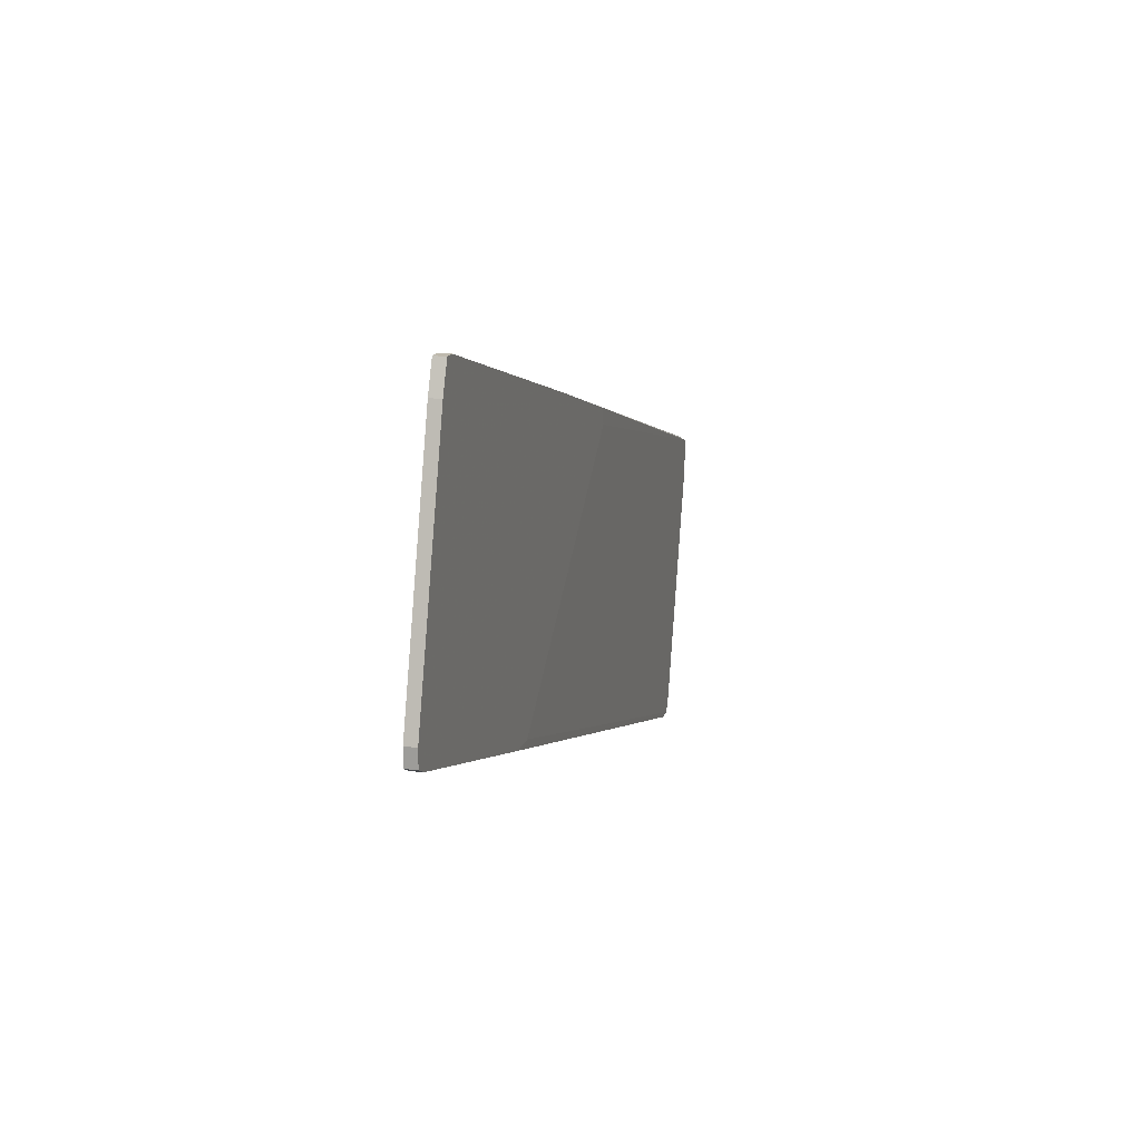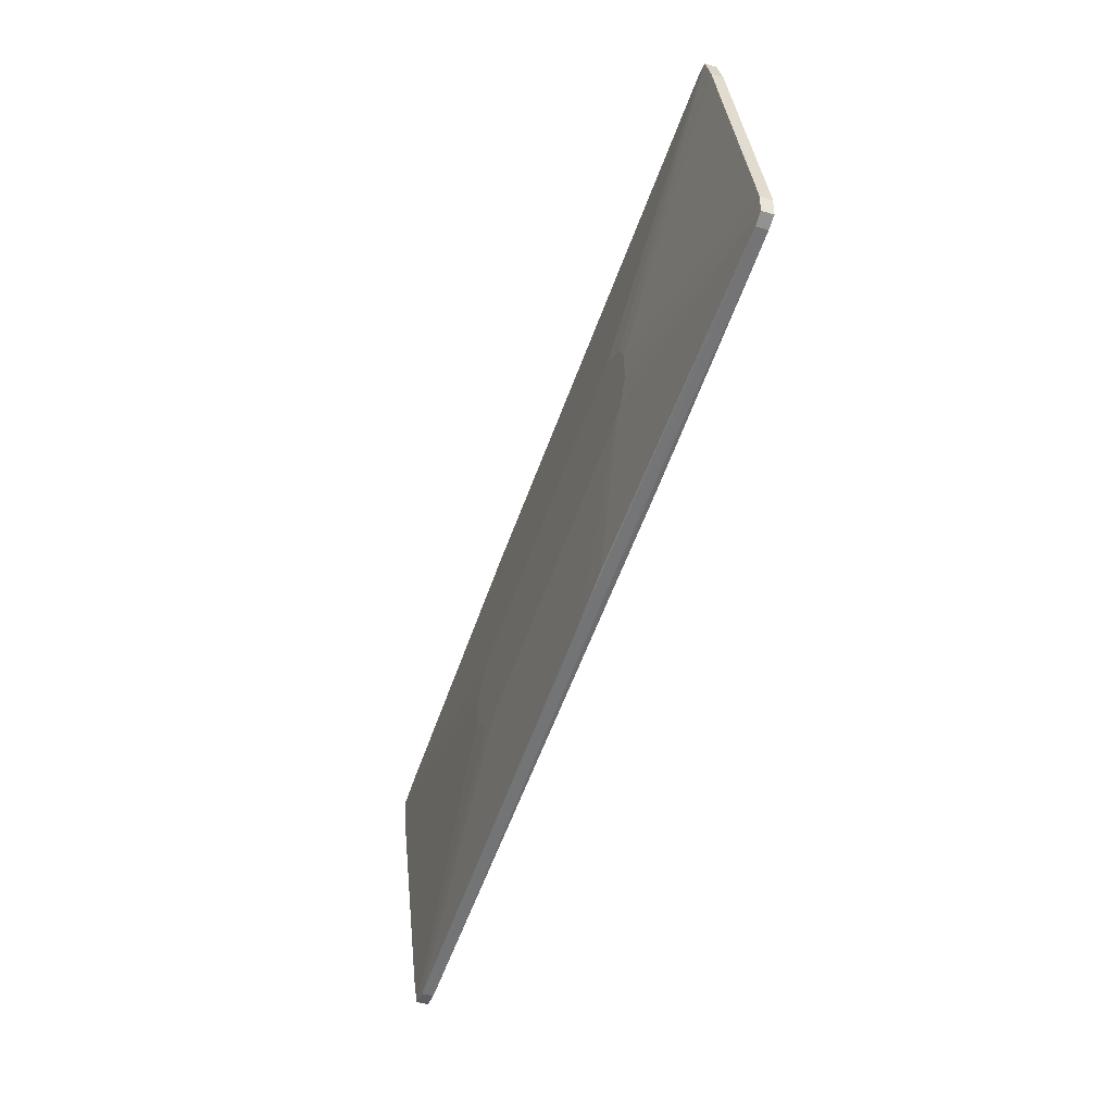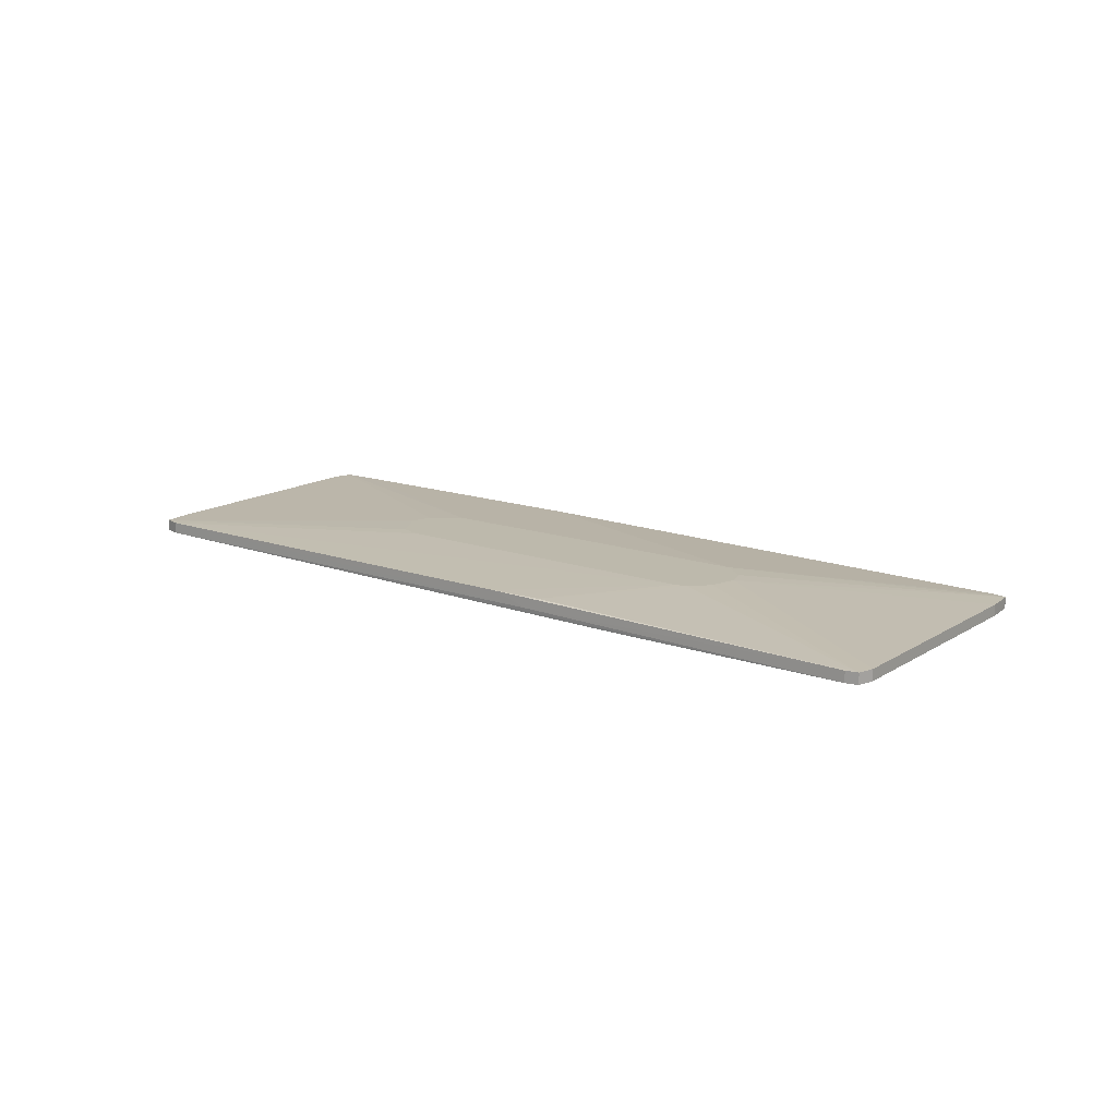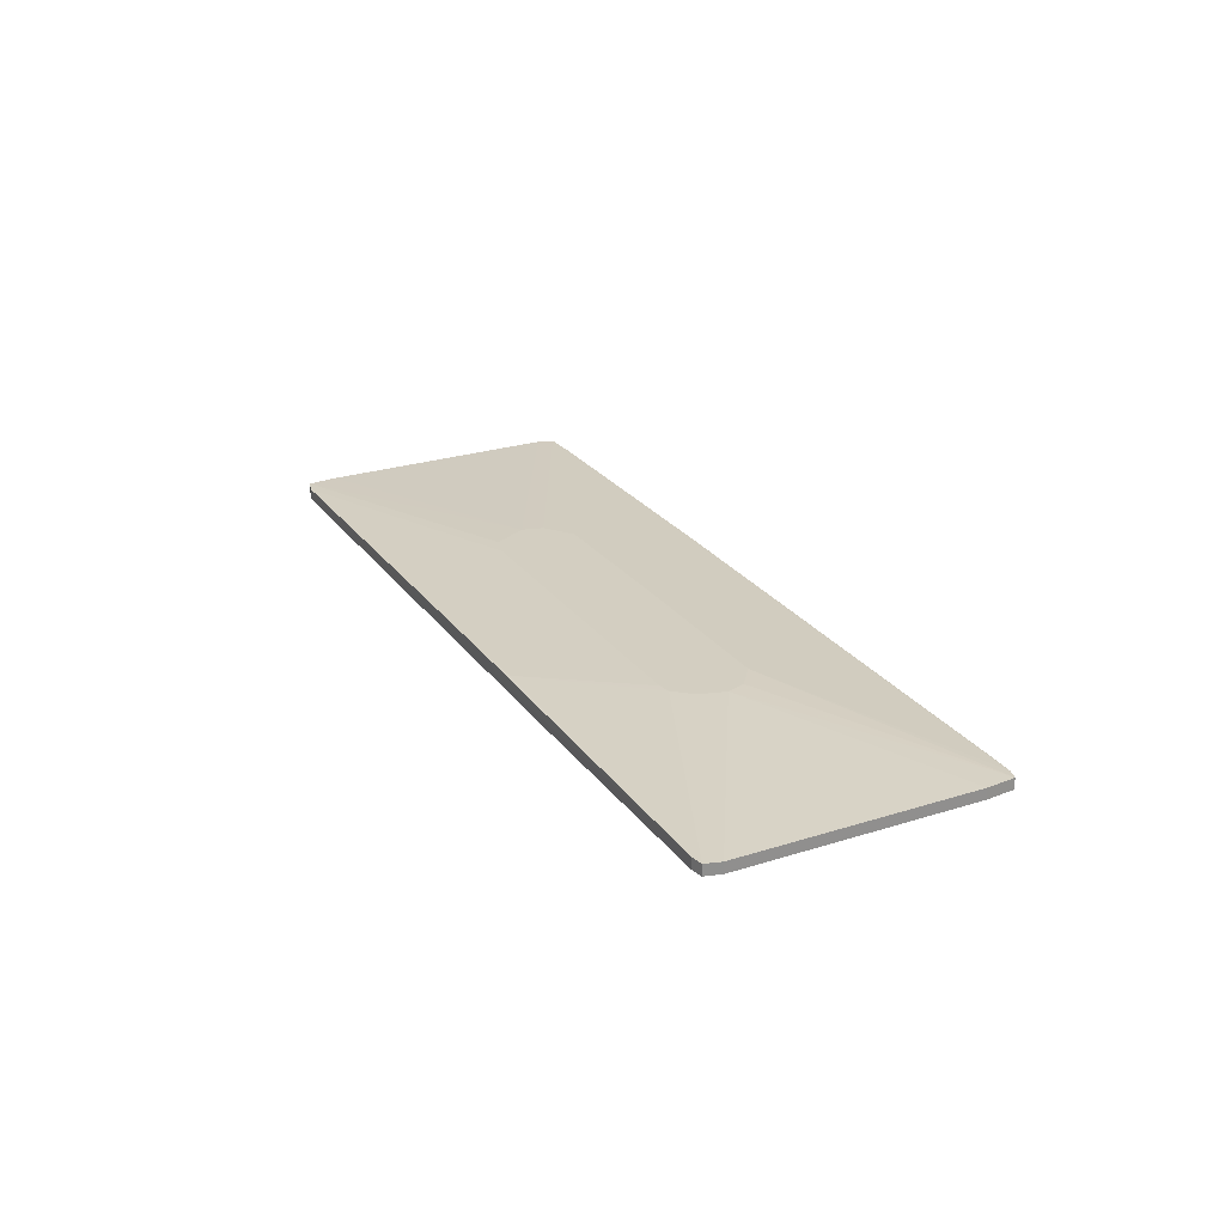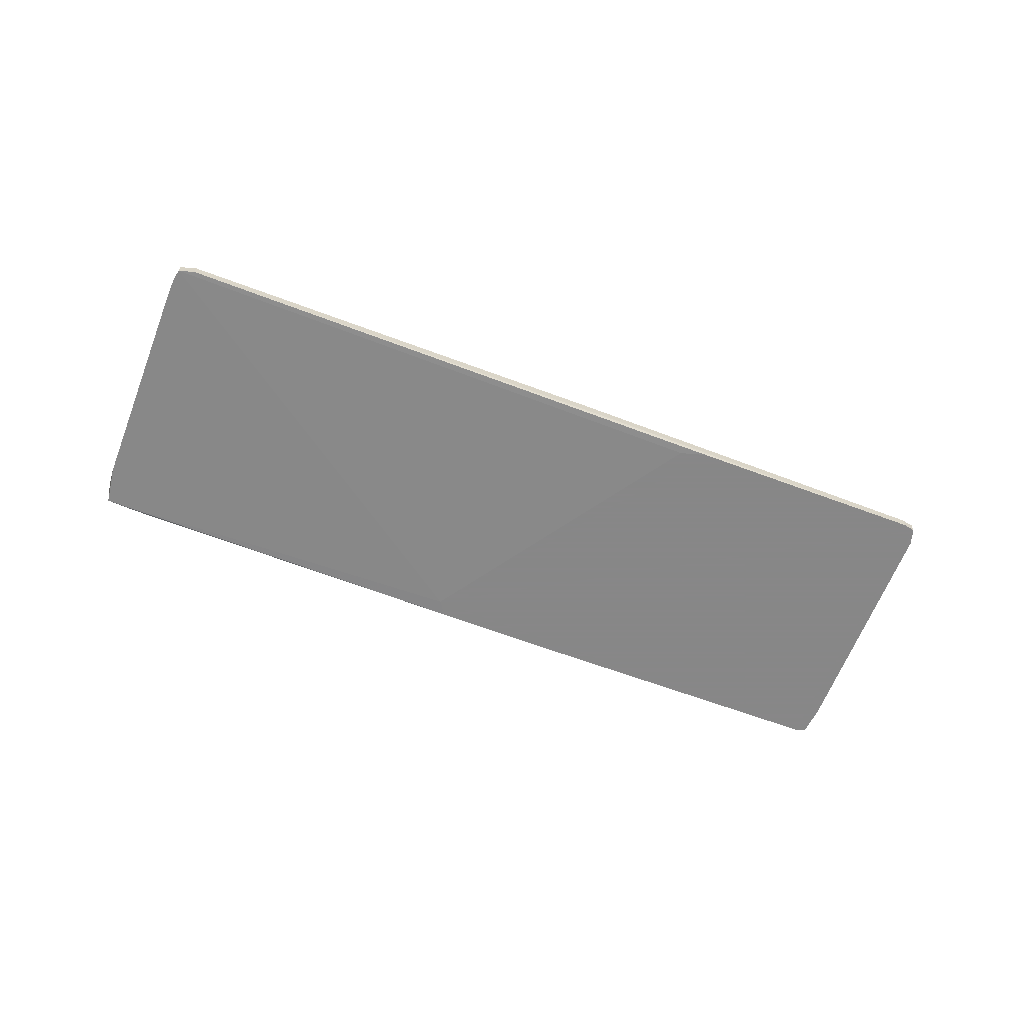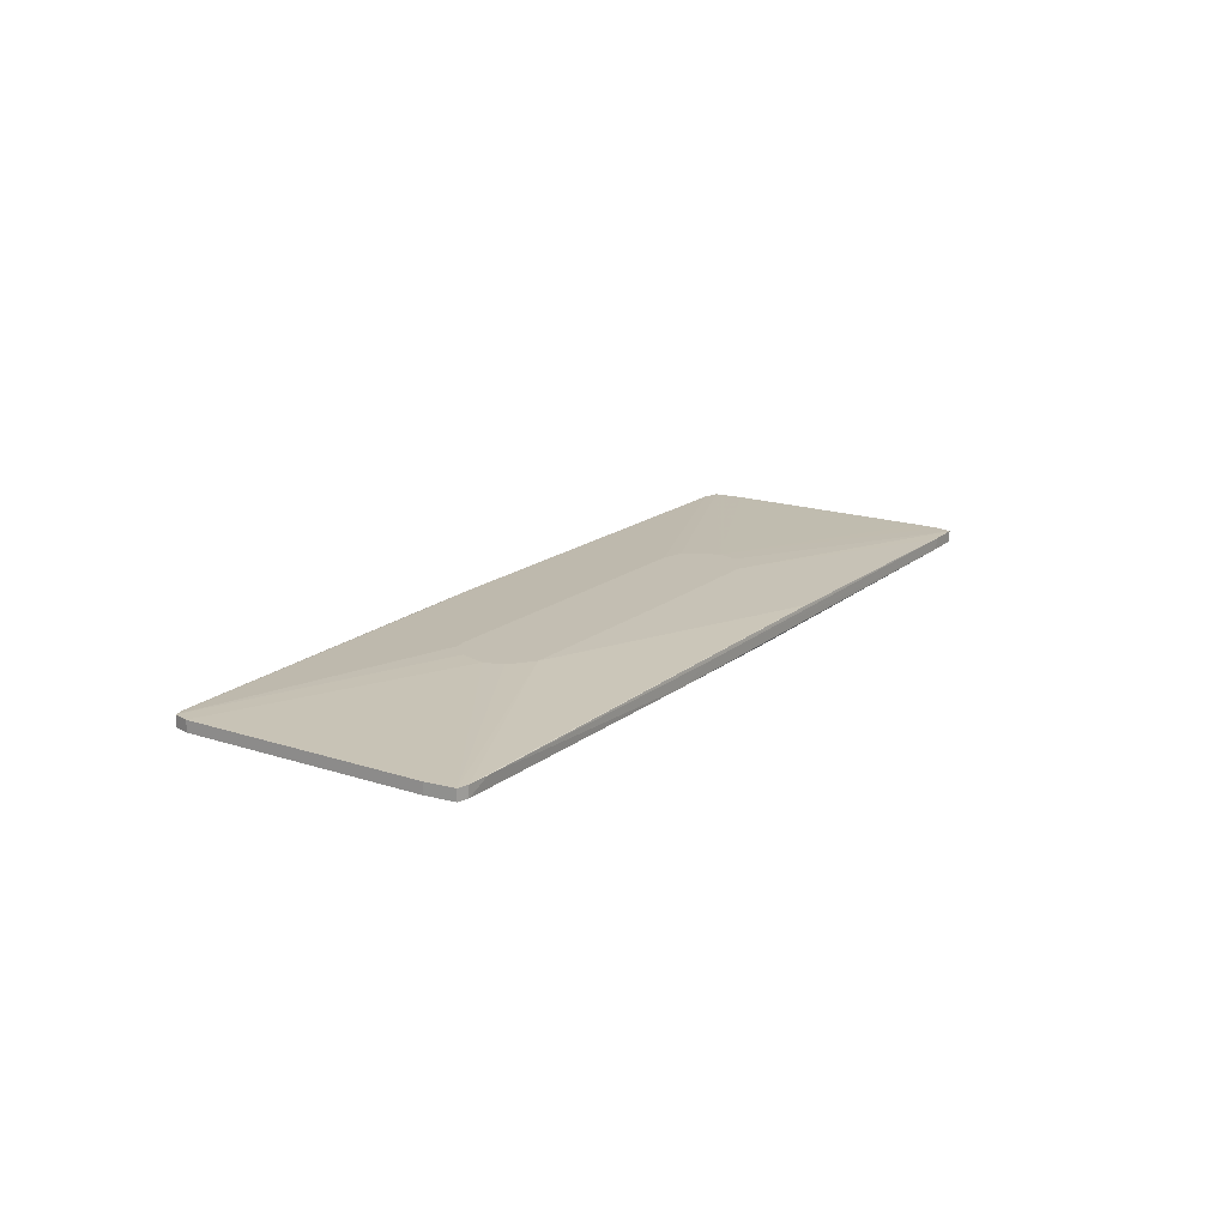
<metadata>
{"format":"obj","ext":"obj","renderer":"f3d","projection":"perspective","resolution":1024,"background":"white","views":[{"elev":15.6,"azim":-75.0,"up":"+Z"},{"elev":-40.7,"azim":-109.9,"up":"+Z"},{"elev":15.0,"azim":-127.1,"up":"+Y"},{"elev":25.0,"azim":-101.4,"up":"+Y"},{"elev":-62.6,"azim":175.0,"up":"+Y"},{"elev":17.3,"azim":-40.6,"up":"+Y"}]}
</metadata>
<code>
v 0.01465 -0.02607 0.04475
v 0.04675 -0.01894 0.000208
v -0.1475 -0.0225 -0.006918
v -0.1475 -0.02607 -0.006918
v 0.05387 -0.01894 -0.01581
v 0.05387 -0.01894 -0.008699
v 0.0396 -0.02072 0.03762
v -0.1511 -0.0225 -0.00512
v -0.1511 -0.0225 0.000224
v -0.1511 -0.02607 -0.00512
v -0.1511 -0.02607 0.000224
v -0.1297 -0.0225 0.07505
v -0.1297 -0.02607 0.07505
v -0.1154 -0.0225 0.08217
v 0.1162 -0.02428 -0.07107
v 0.1162 -0.02072 -0.07107
v -0.1261 -0.0225 0.08397
v -0.1261 -0.02607 0.08397
v -0.1226 -0.0225 0.08397
v -0.1226 -0.02607 0.08397
v 0.1376 -0.02428 0.009116
v 0.1376 -0.02072 0.003755
v 0.1376 -0.02072 0.009116
v -0.06731 -0.01894 0.005553
v -0.06731 -0.01894 0.02693
v 0.1269 -0.02428 0.01268
v 0.1269 -0.02072 0.01268
v -0.04592 -0.02072 -0.03542
v -0.02808 -0.02607 0.05722
v -0.04236 -0.02428 -0.0372
v 0.03782 -0.01894 -0.02473
v 0.1127 -0.02428 -0.07999
v 0.1127 -0.02072 -0.07999
v -0.06372 -0.01894 0.003771
v -0.06372 -0.02607 -0.0283
v -0.07087 -0.01894 0.01268
v -0.07087 -0.01894 0.02157
v -0.01562 -0.0225 0.05365
v -0.001378 -0.01894 0.01446
v 0.01643 -0.02607 0.0394
v 0.04497 -0.01894 -0.02473
v 0.1145 -0.02428 -0.07641
v -0.07265 -0.02607 -0.0283
v 0.1073 -0.02428 -0.07999
v 0.1073 -0.02072 -0.07999
v 0.1358 -0.02428 -0.003355
v 0.1358 -0.02072 -0.003355
v -0.02986 -0.02072 -0.04077
v -0.05841 -0.01894 0.03049
f 16 46 15
f 20 10 40
f 37 5 34
f 40 10 43
f 5 37 49
f 34 45 48
f 5 49 2
f 45 34 31
f 34 5 31
f 10 20 13
f 40 21 1
f 20 40 1
f 37 8 9
f 8 10 9
f 21 40 46
f 43 44 35
f 40 43 35
f 34 48 28
f 10 8 4
f 44 43 4
f 43 10 4
f 16 5 47
f 46 16 47
f 21 23 27
f 23 2 27
f 7 14 27
f 17 37 12
f 13 17 12
f 37 9 12
f 9 13 12
f 44 45 32
f 42 40 32
f 35 44 32
f 40 35 32
f 10 13 11
f 9 10 11
f 13 9 11
f 20 1 29
f 14 20 29
f 5 16 33
f 16 42 33
f 45 31 33
f 32 45 33
f 42 32 33
f 8 28 3
f 28 48 3
f 4 8 3
f 1 21 26
f 21 27 26
f 29 1 26
f 17 20 19
f 49 17 19
f 7 49 19
f 20 14 19
f 14 7 19
f 37 34 24
f 28 8 24
f 34 28 24
f 45 44 30
f 48 45 30
f 44 4 30
f 3 48 30
f 4 3 30
f 37 17 25
f 17 49 25
f 49 37 25
f 31 5 41
f 5 33 41
f 33 31 41
f 20 17 18
f 13 20 18
f 17 13 18
f 49 7 39
f 2 49 39
f 7 27 39
f 27 2 39
f 8 37 36
f 37 24 36
f 24 8 36
f 27 14 38
f 14 29 38
f 26 27 38
f 29 26 38
f 23 5 6
f 2 23 6
f 5 2 6
f 23 21 22
f 5 23 22
f 21 46 22
f 47 5 22
f 46 47 22
f 40 42 15
f 42 16 15
f 46 40 15

</code>
